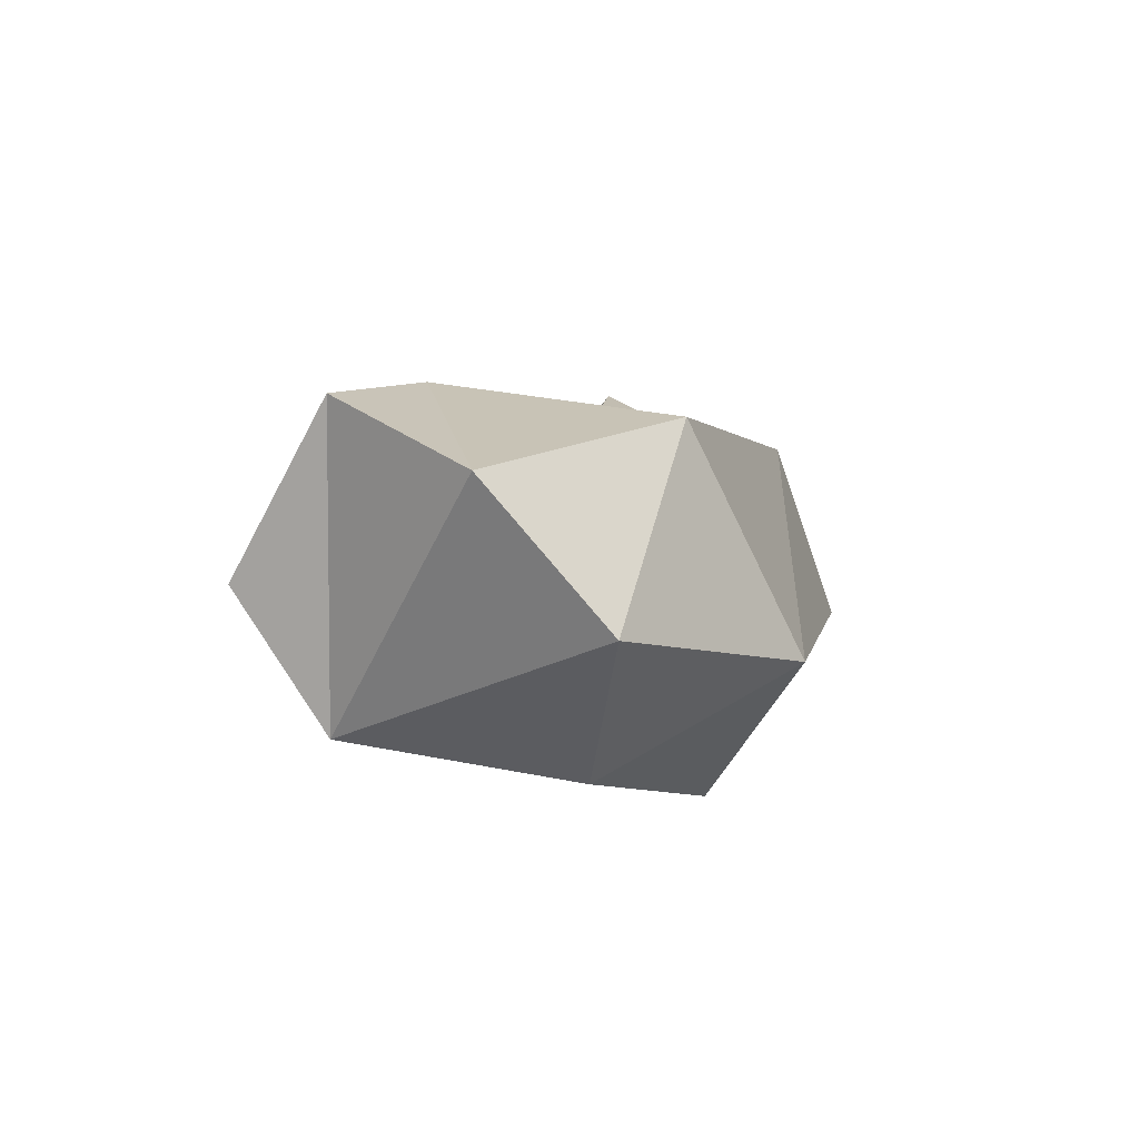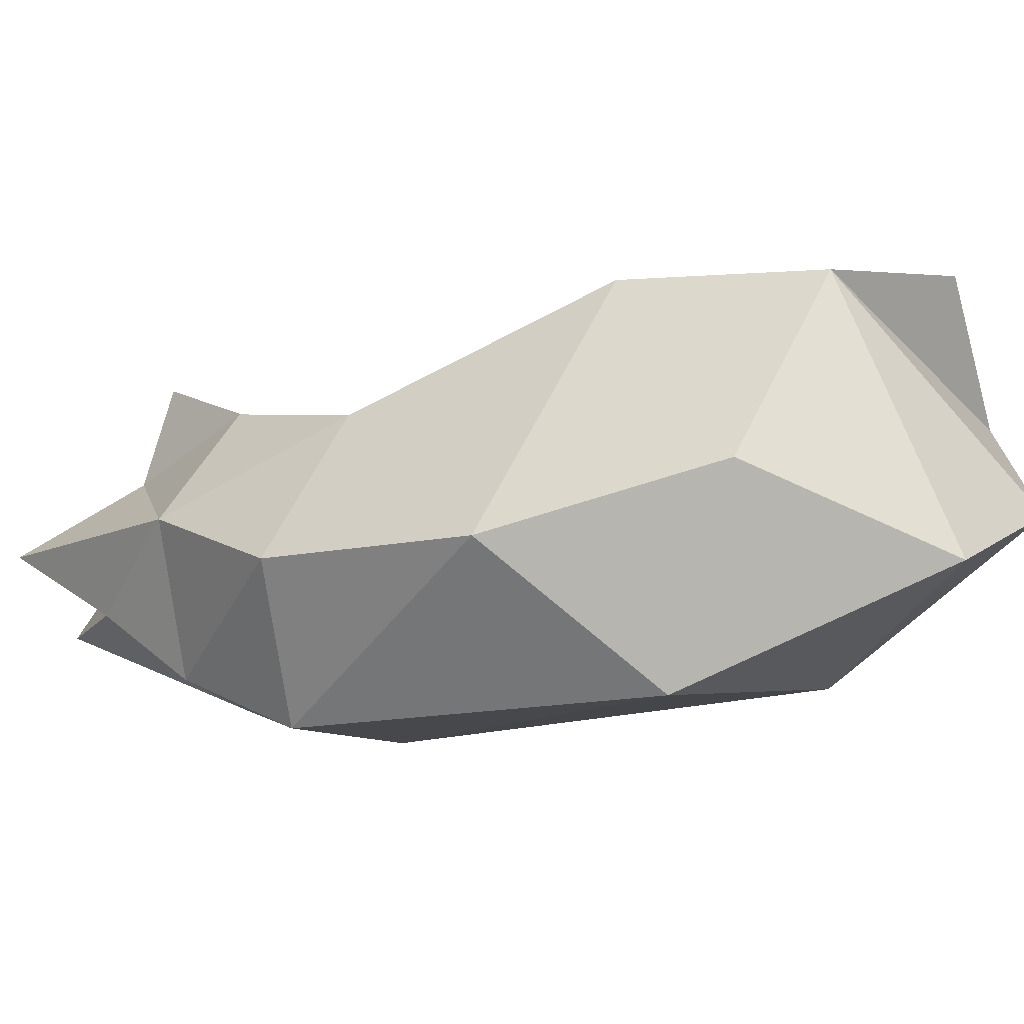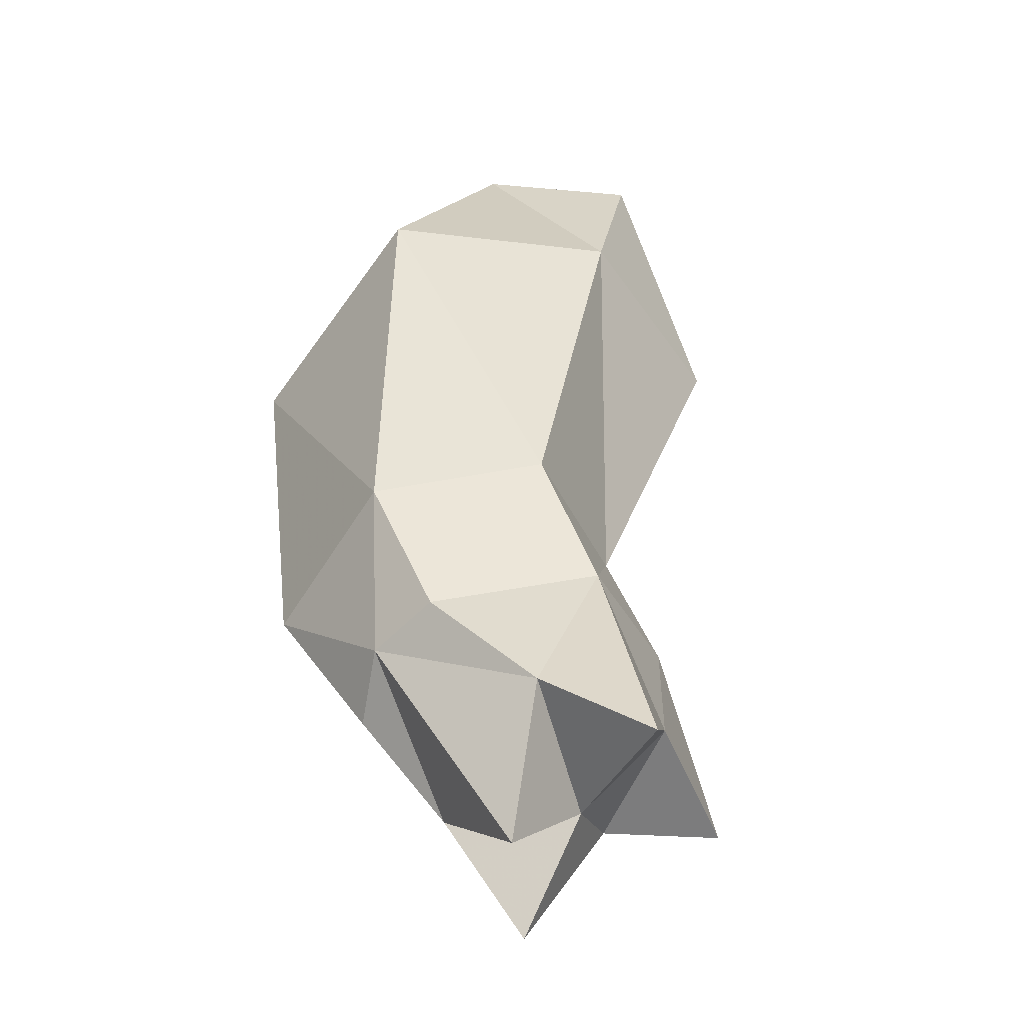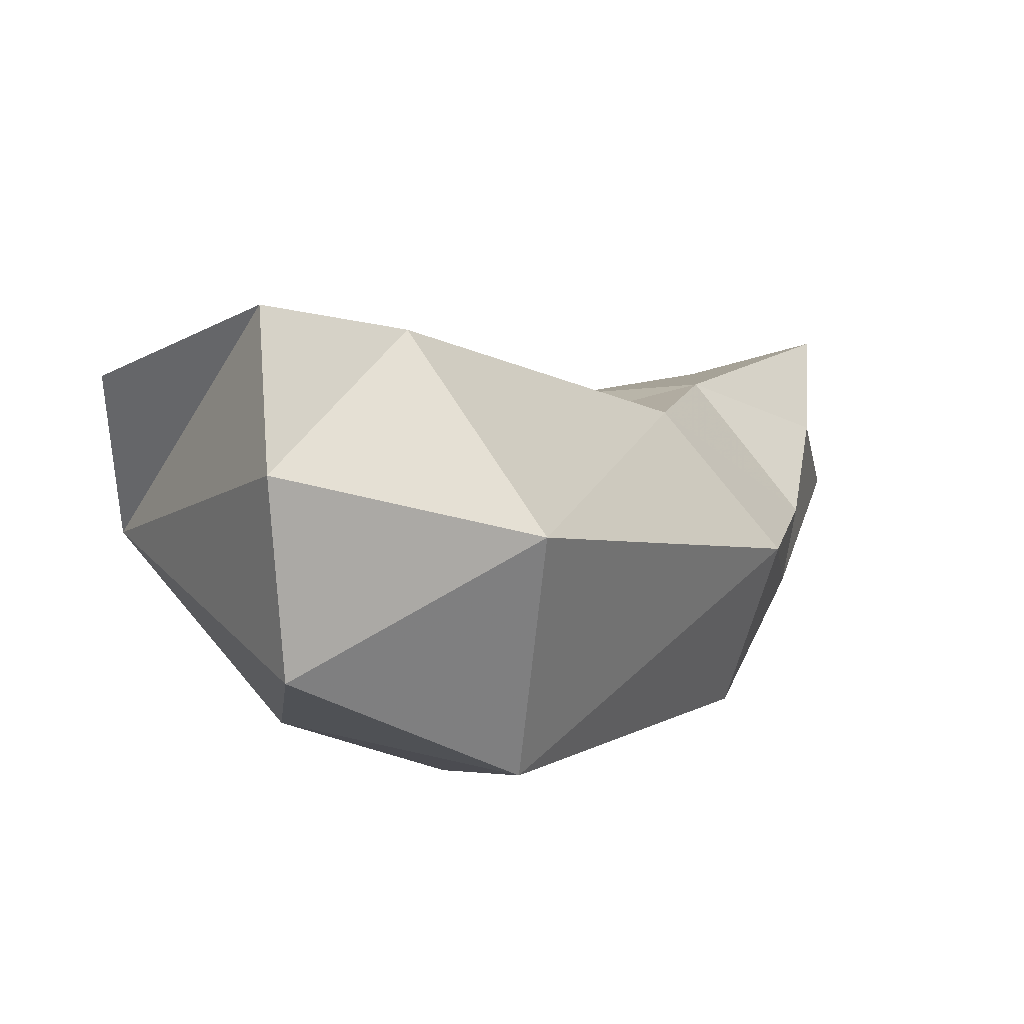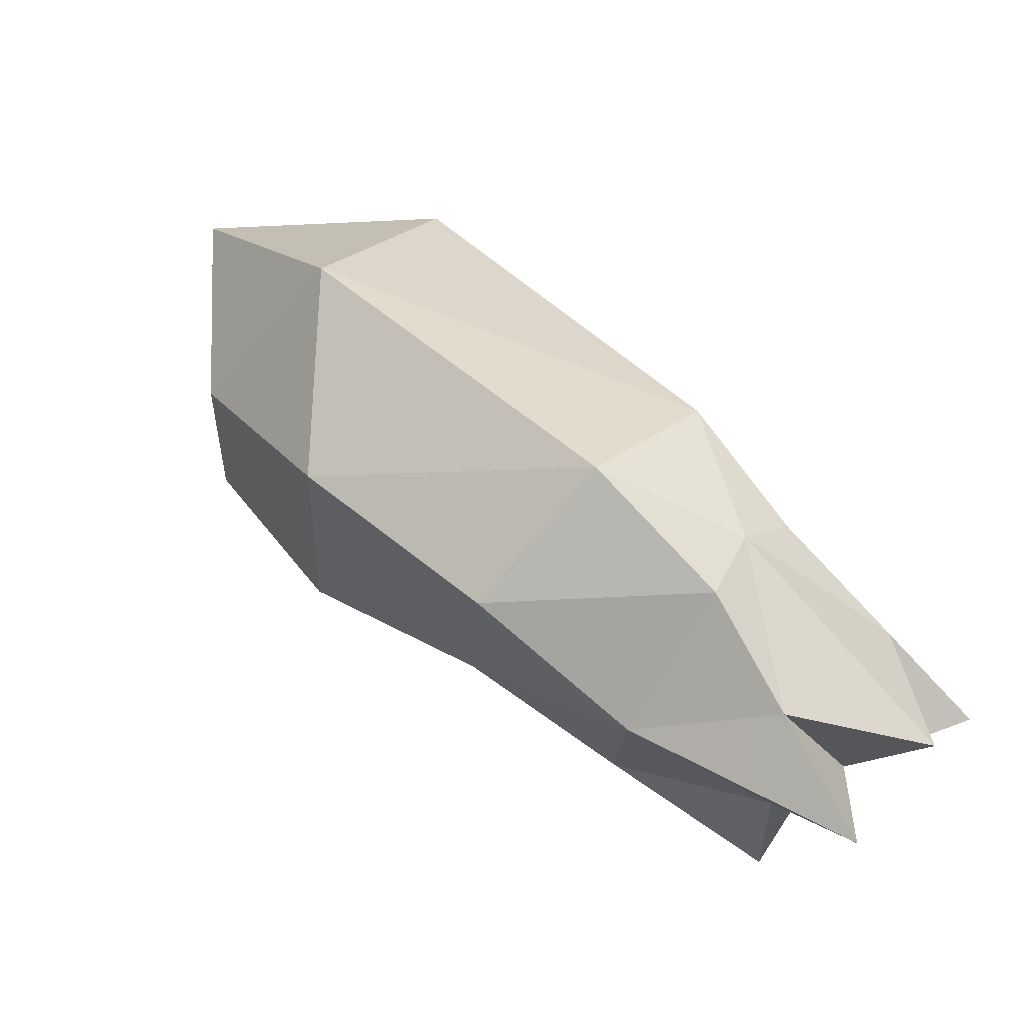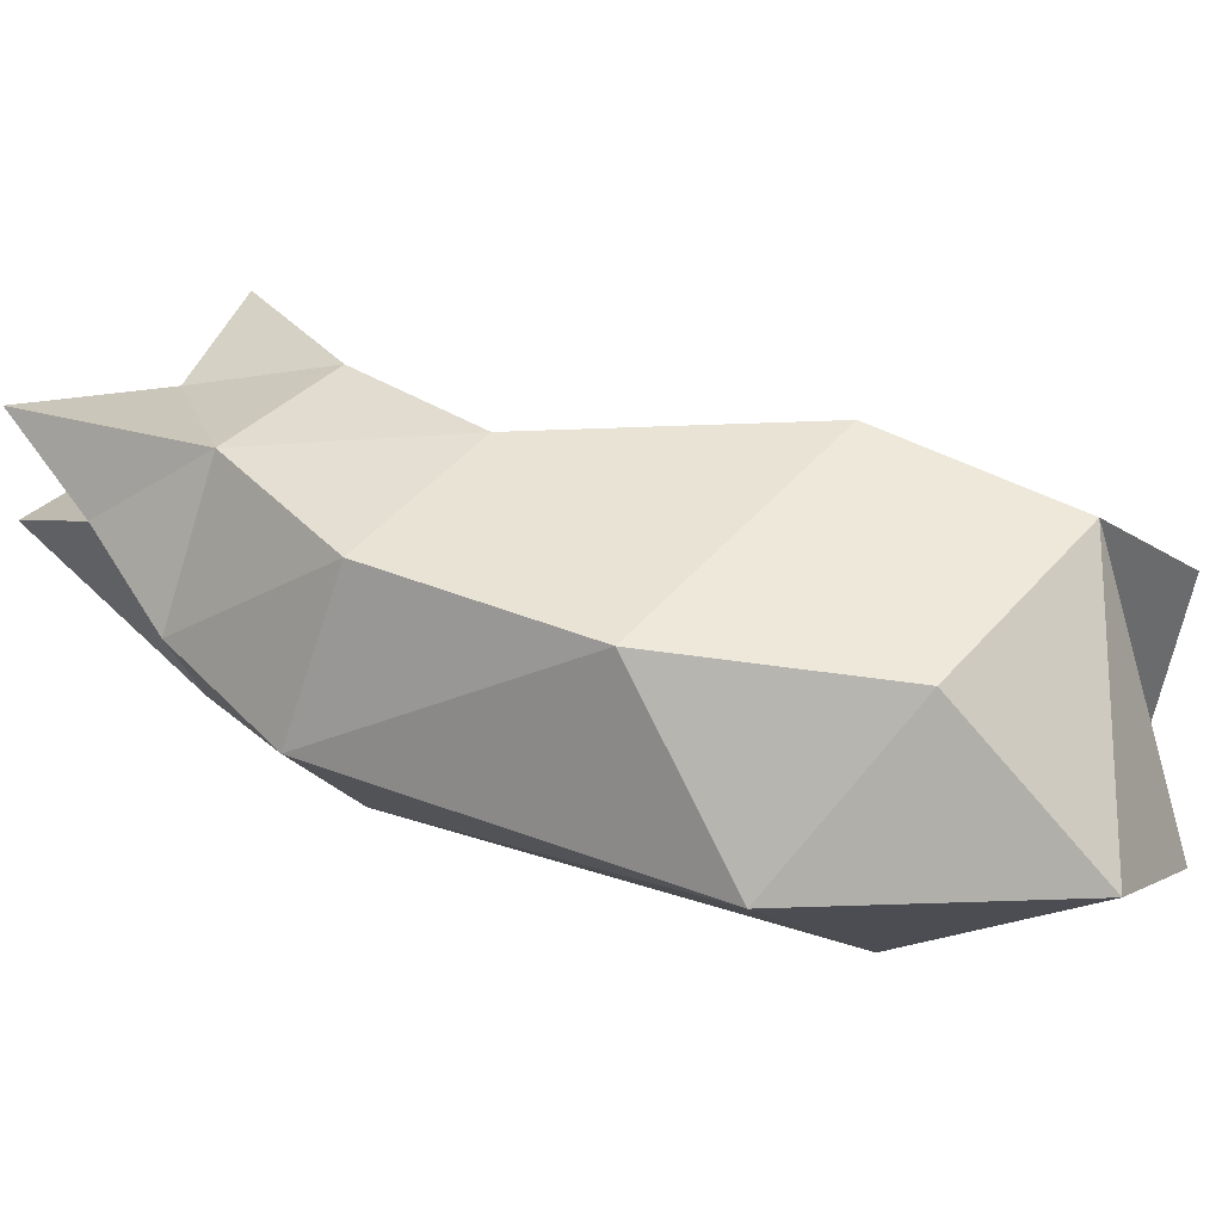
<metadata>
{"format":"obj","ext":"obj","renderer":"f3d","projection":"perspective","resolution":1024,"background":"white","views":[{"elev":51.4,"azim":136.0,"up":"+Y"},{"elev":-67.2,"azim":68.3,"up":"+Z"},{"elev":-8.3,"azim":-65.5,"up":"+Y"},{"elev":-19.4,"azim":175.6,"up":"+Z"},{"elev":-35.9,"azim":-140.0,"up":"+Y"},{"elev":-64.5,"azim":42.5,"up":"+Z"}]}
</metadata>
<code>
v -0.6427 -0.6913 0.1003
v -0.5843 -0.5669 -0.03897
v -0.6687 -0.6108 0.1291
v -0.4914 -0.3785 0.2575
v -0.1746 -0.03776 0.206
v -0.3086 -0.4811 0.2654
v -0.5519 -0.5236 0.3543
v -0.6795 -0.5597 0.2042
v -0.6293 -0.4214 0.1053
v -0.318 -0.01604 -0.02665
v -0.3062 -0.231 -0.2207
v -0.6516 -0.8041 0.2089
v -0.4783 -0.7868 0.1466
v -0.7161 -0.652 0.3512
v -0.6676 -0.9296 0.3137
v -0.5335 -0.8155 0.3518
v -0.6291 -0.795 0.3648
v -0.4023 -0.6062 0.3702
v -0.4416 -0.8205 0.4567
v -0.5749 -0.7034 0.4431
v -0.7325 -0.711 0.4952
v -0.3655 -0.7378 0.2664
v 0.02593 -0.1829 0.2675
v 0.002704 -0.4054 0.1102
v -0.2637 -0.6266 0.1211
v -0.2382 -0.4804 -0.1557
v -0.4015 -0.6695 -0.03106
v 0.1386 -0.04458 0.1467
v 0.1218 -0.2061 0.03254
v -0.7632 -0.8273 0.3426
v -0.6068 -0.4942 0.03316
v -0.05309 -0.2605 -0.1605
v -0.05977 0.00332 -0.1905
v -0.03804 0.1192 -0.0175
v -0.02396 0.0836 0.1755
f 1 2 3
f 4 5 6
f 7 4 6
f 8 9 4
f 10 9 11
f 4 9 10
f 1 12 13
f 8 7 14
f 13 15 16
f 12 17 15
f 18 19 20
f 16 15 17
f 7 20 21
f 20 7 18
f 22 19 18
f 16 22 13
f 19 22 16
f 16 17 20
f 17 21 20
f 19 16 20
f 23 24 6
f 25 22 6
f 24 26 25
f 13 22 25
f 11 2 26
f 1 13 27
f 24 23 29
f 17 12 30
f 3 30 12
f 14 17 30
f 8 14 3
f 8 3 9
f 17 14 21
f 2 31 3
f 18 7 6
f 7 8 4
f 9 31 11
f 31 2 11
f 5 4 10
f 12 15 13
f 7 21 14
f 24 25 6
f 22 18 6
f 26 27 25
f 27 13 25
f 2 27 26
f 2 1 27
f 26 24 32
f 11 26 32
f 5 23 6
f 1 3 12
f 14 30 3
f 3 31 9
f 5 10 34
f 33 32 29
f 35 29 28
f 35 34 29
f 34 33 29
f 23 5 35
f 10 11 33
f 23 28 29
f 24 29 32
f 33 11 32
f 35 5 34
f 28 23 35
f 34 10 33

</code>
